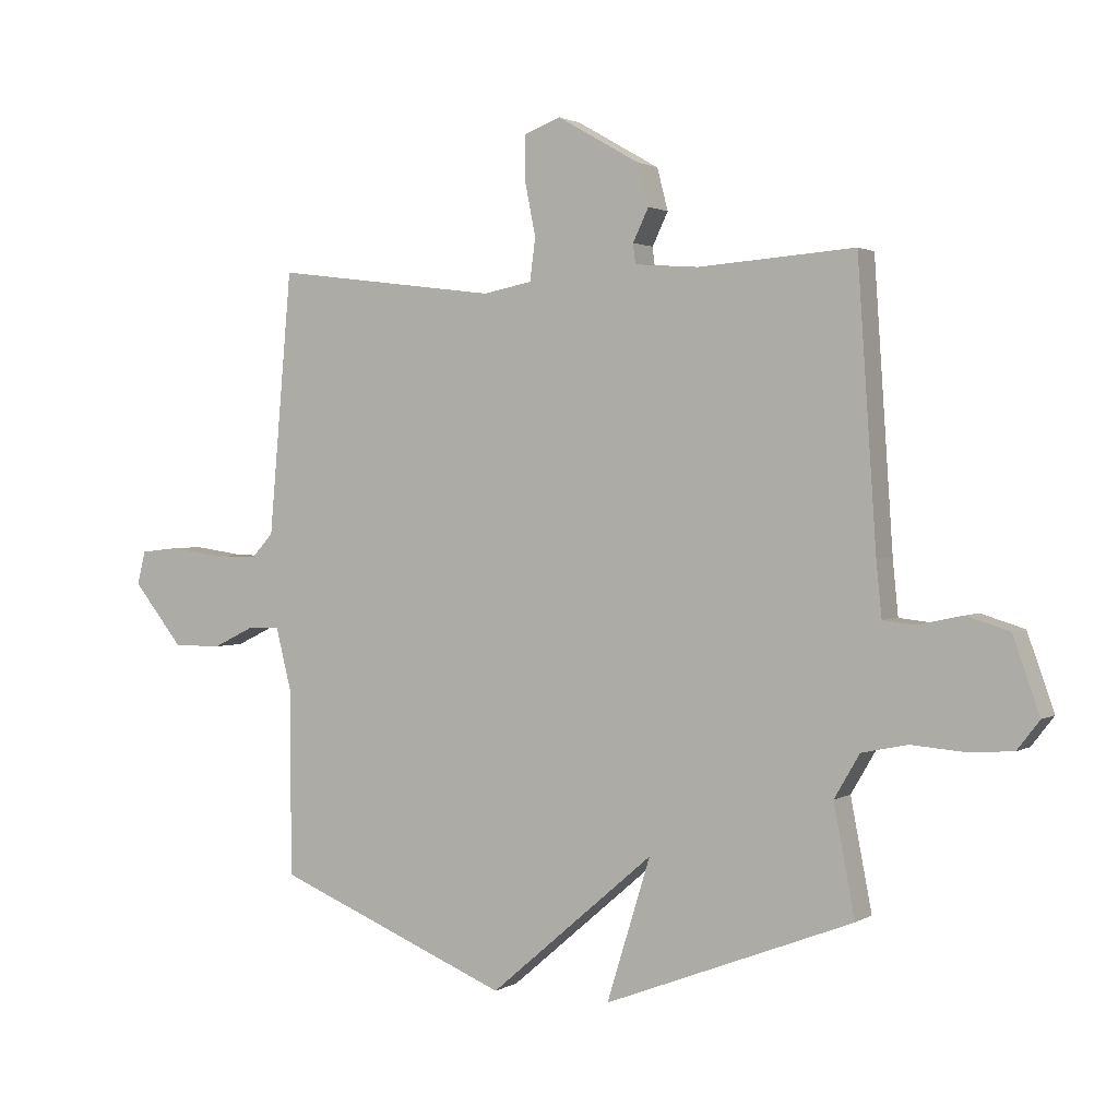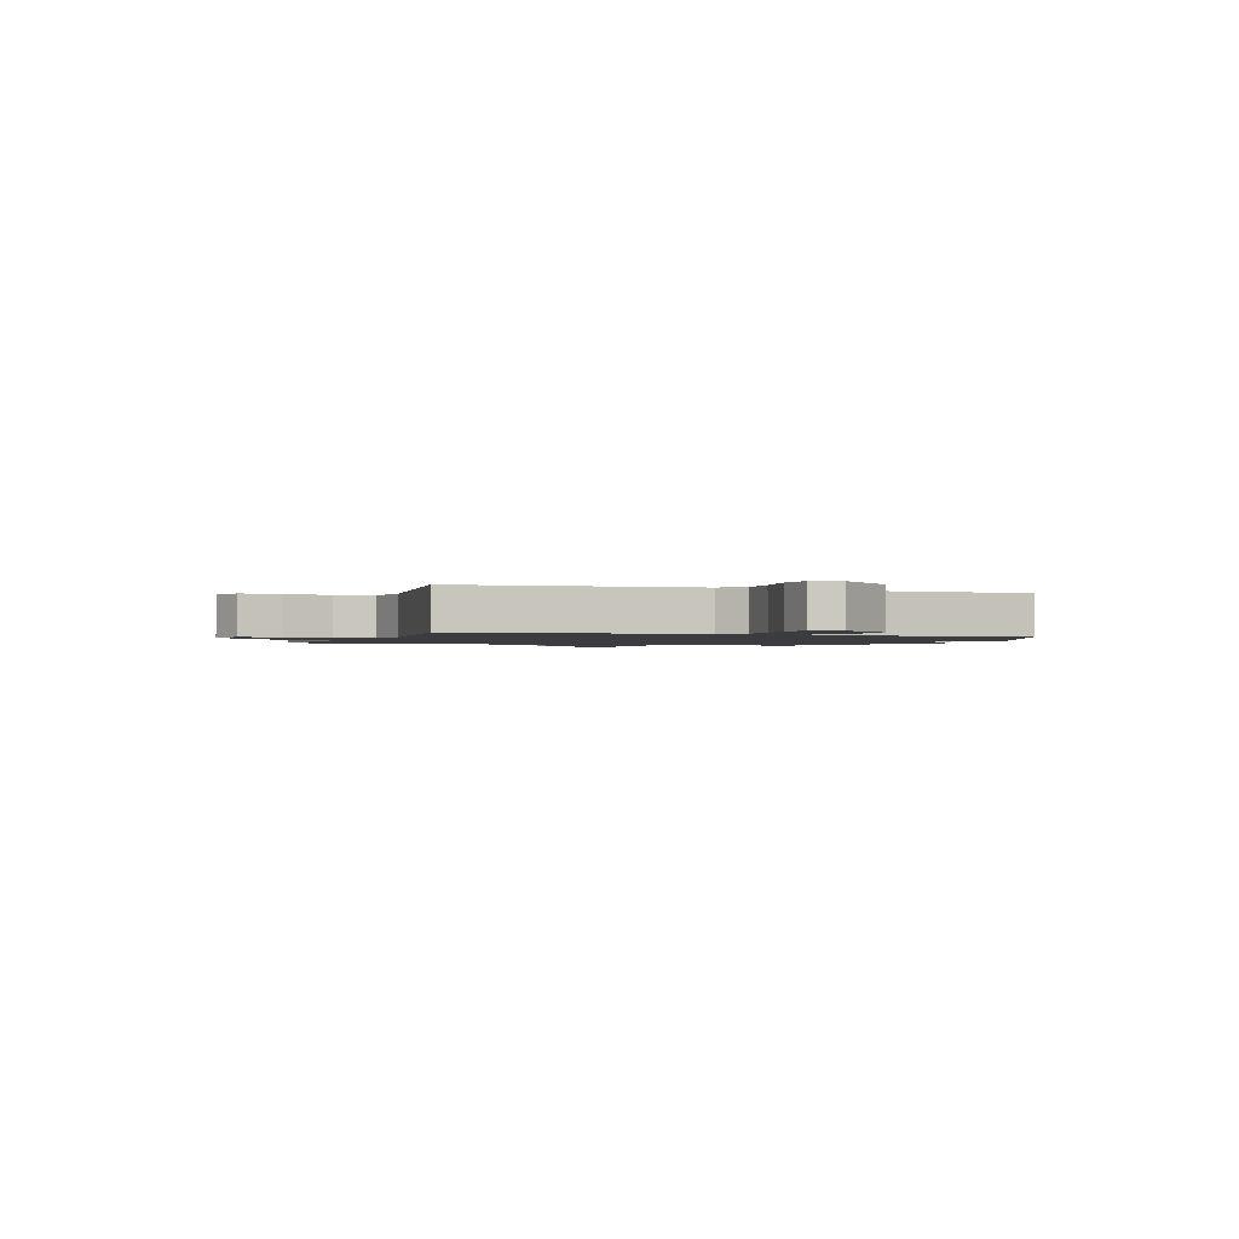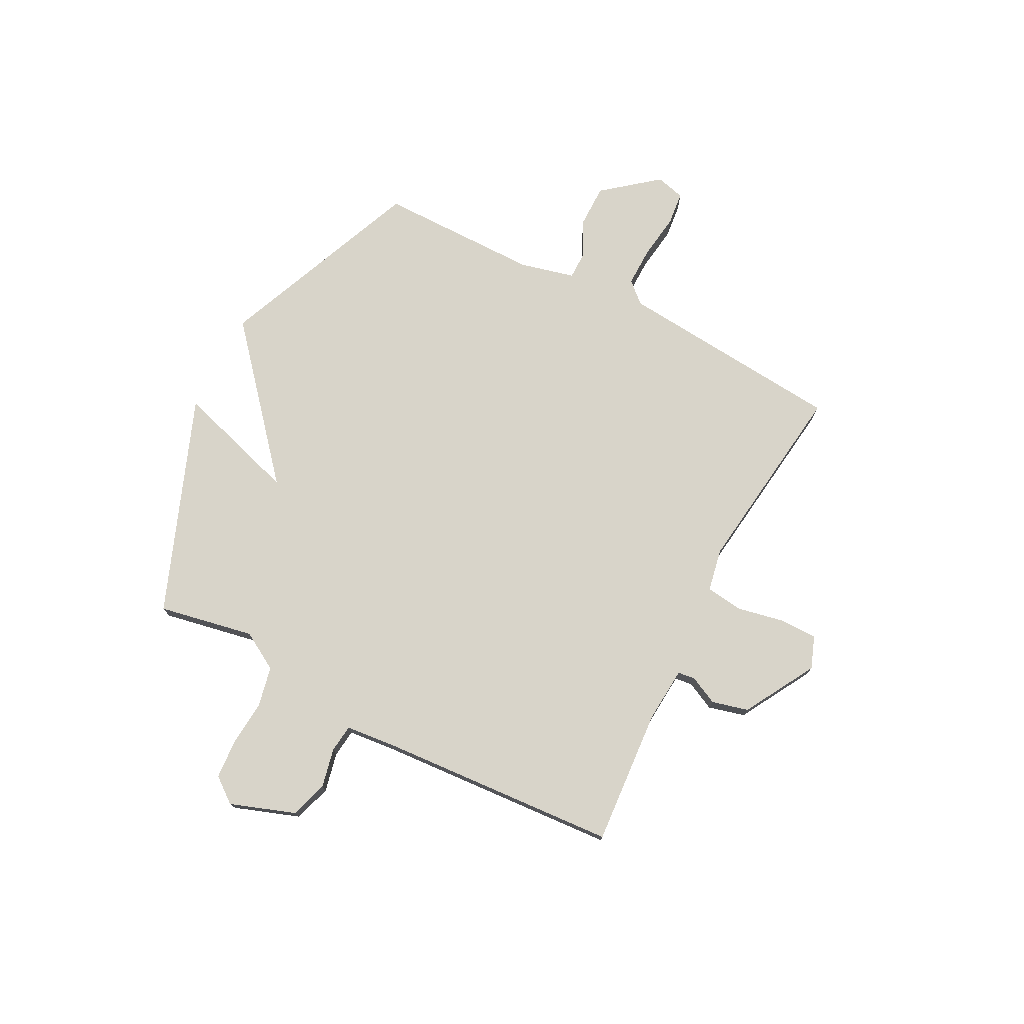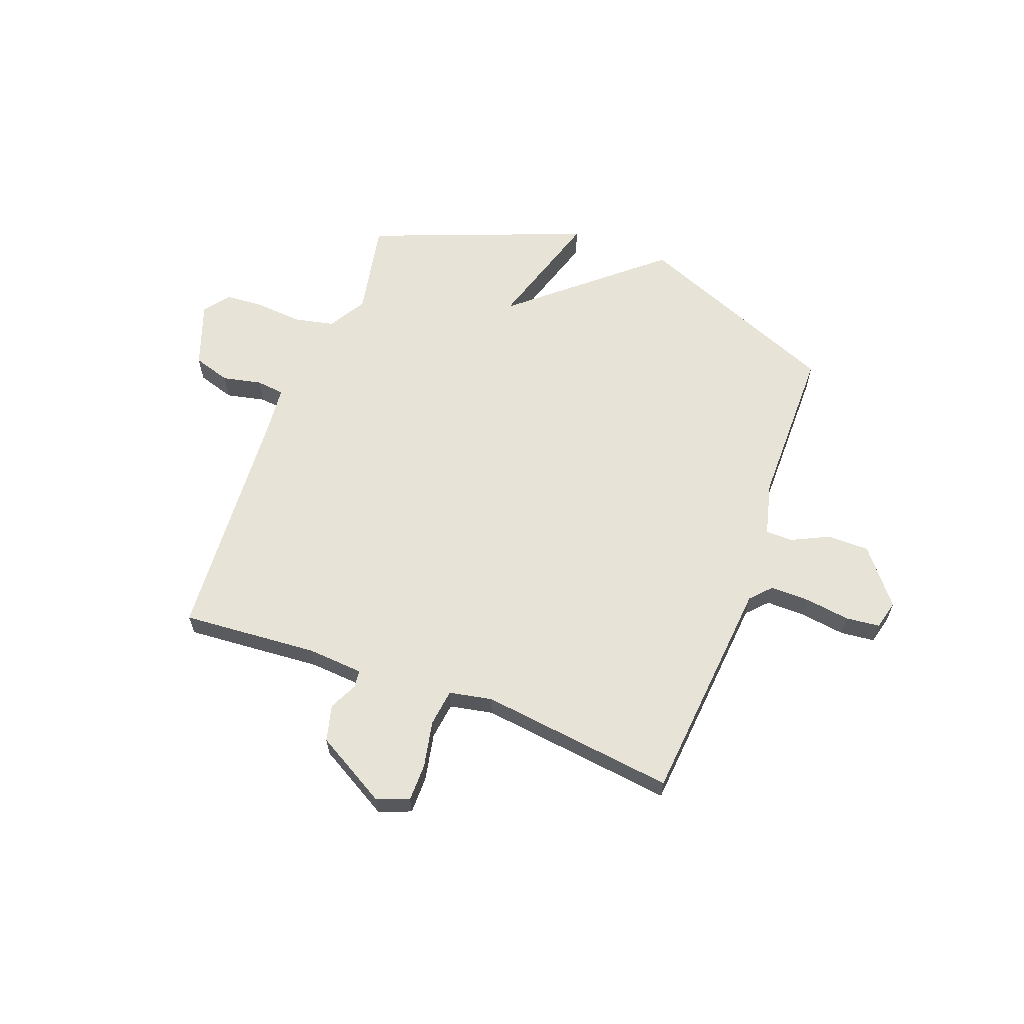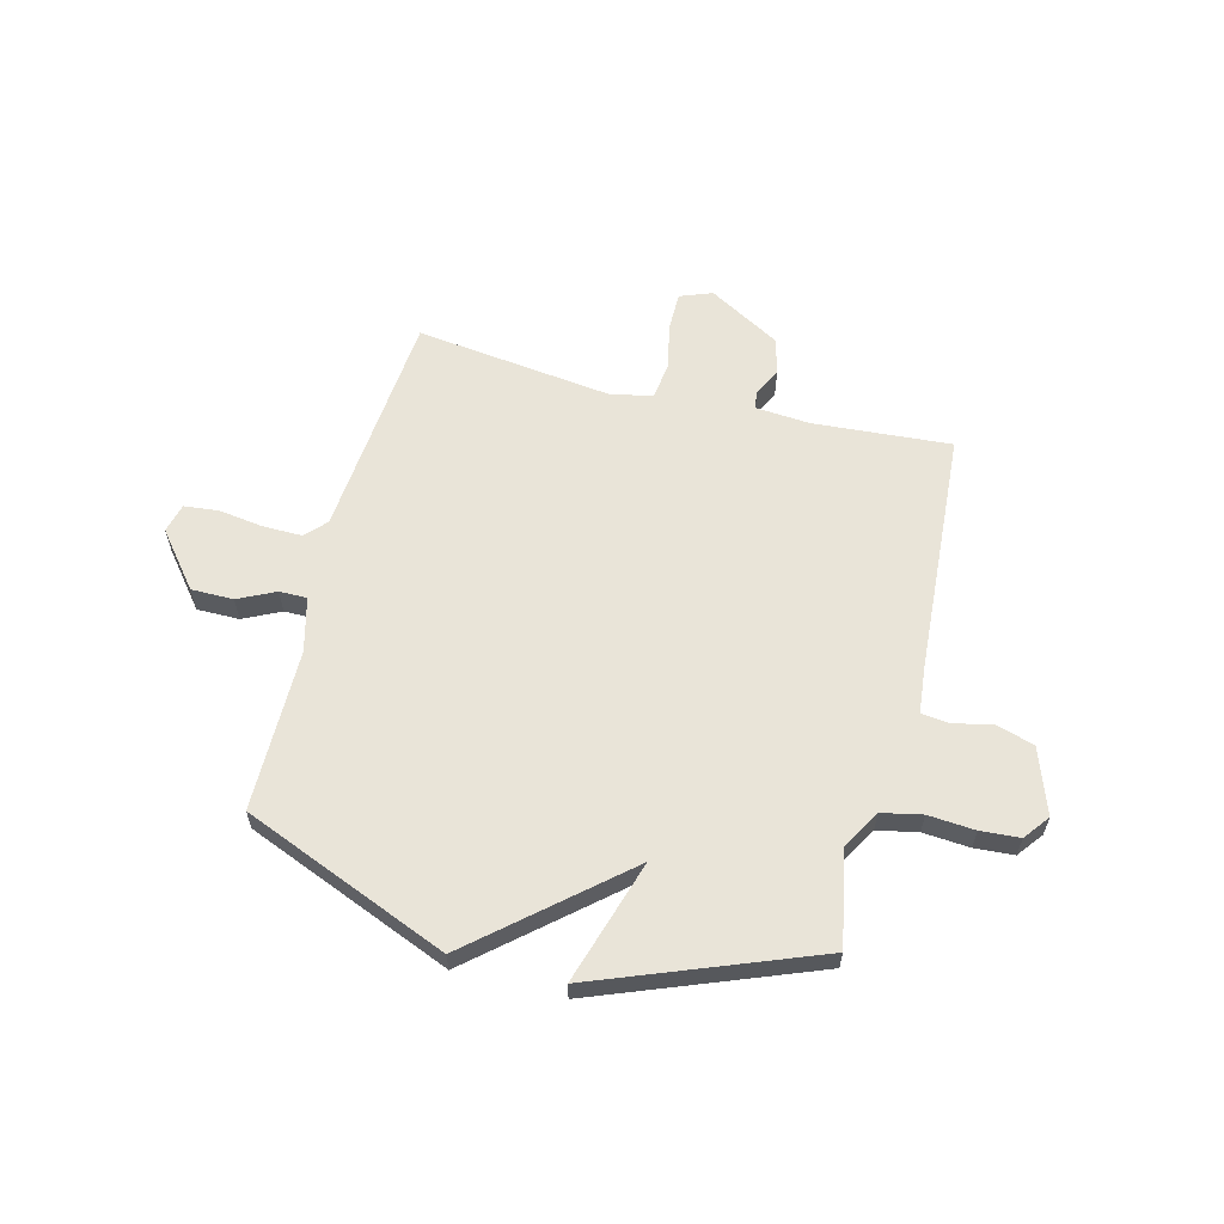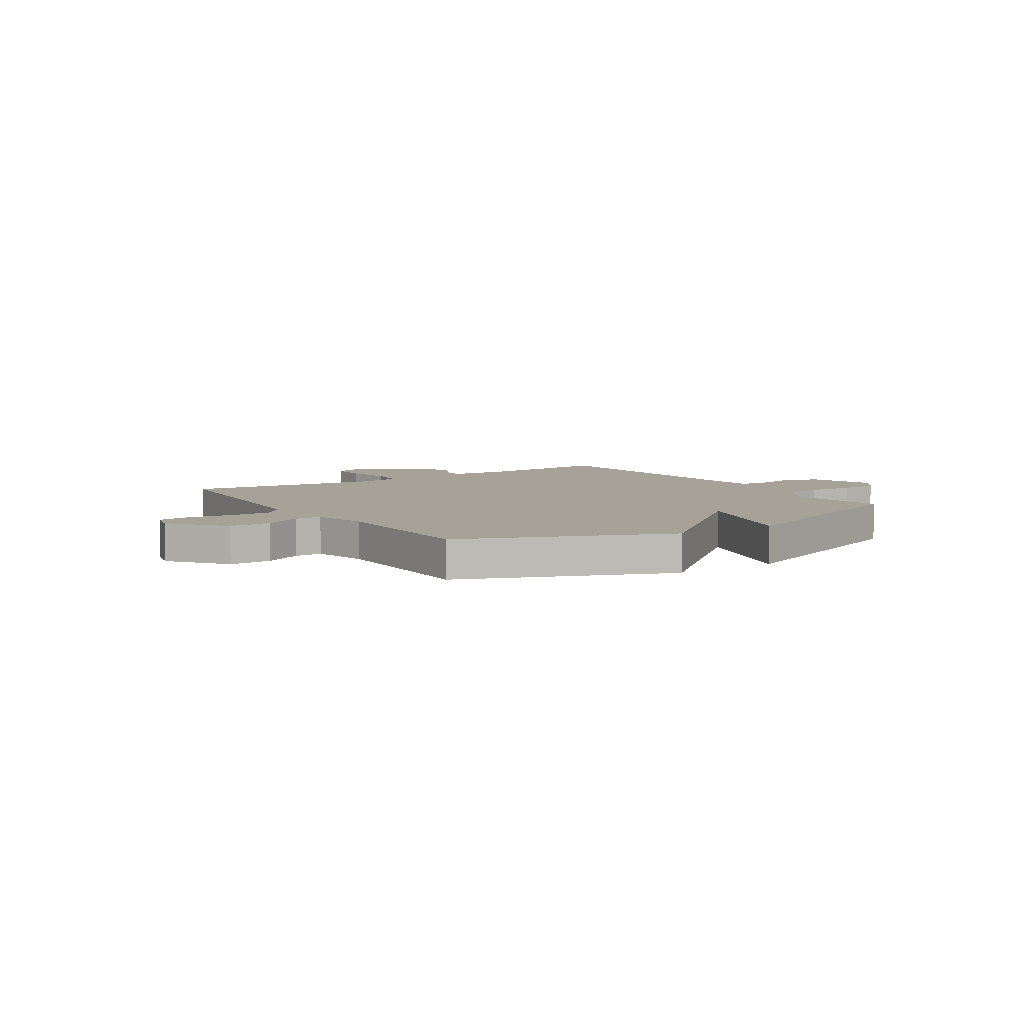
<metadata>
{"format":"obj","ext":"obj","renderer":"f3d","projection":"perspective","resolution":1024,"background":"white","views":[{"elev":1.8,"azim":-152.4,"up":"+Z"},{"elev":-1.5,"azim":70.2,"up":"+Y"},{"elev":75.4,"azim":-62.6,"up":"+Y"},{"elev":61.9,"azim":20.5,"up":"+Y"},{"elev":60.4,"azim":-165.7,"up":"+Y"},{"elev":6.6,"azim":146.7,"up":"+Y"}]}
</metadata>
<code>
v -0.5 0.07 0.5
v -0.241 0.07 0.481
v -0.136 0.07 0.489
v -0.132 0.07 0.522
v -0.158 0.07 0.576
v -0.14 0.07 0.645
v -0.004 0.07 0.723
v 0.057 0.07 0.7
v 0.057 0.07 0.628
v 0.039 0.07 0.539
v 0.048 0.07 0.469
v 0.129 0.07 0.453
v 0.5 0.07 0.5
v 0.538 0.07 0.067
v 0.574 0.07 0.028
v 0.649 0.07 0.029
v 0.734 0.07 0.041
v 0.798 0.07 0.034
v 0.812 0.07 -0.021
v 0.729 0.07 -0.124
v 0.649 0.07 -0.124
v 0.579 0.07 -0.09
v 0.527 0.07 -0.09
v 0.501 0.07 -0.193
v 0.5 0.07 -0.5
v 0.111 0.07 -0.659
v -0.161 0.07 -0.425
v -0.089 0.07 -0.659
v -0.5 0.07 -0.5
v -0.465 0.07 -0.319
v -0.507 0.07 -0.247
v -0.583 0.07 -0.231
v -0.671 0.07 -0.238
v -0.745 0.07 -0.233
v -0.782 0.07 -0.185
v -0.738 0.07 -0.061
v -0.667 0.07 -0.039
v -0.593 0.07 -0.055
v -0.54 0.07 -0.049
v -0.531 0.07 0.041
v -0.5 0 0.5
v -0.241 0 0.481
v -0.136 0 0.489
v -0.132 0 0.522
v -0.158 0 0.576
v -0.14 0 0.645
v -0.004 0 0.723
v 0.057 0 0.7
v 0.057 0 0.628
v 0.039 0 0.539
v 0.048 0 0.469
v 0.129 0 0.453
v 0.5 0 0.5
v 0.538 0 0.067
v 0.574 0 0.028
v 0.649 0 0.029
v 0.734 0 0.041
v 0.798 0 0.034
v 0.812 0 -0.021
v 0.729 0 -0.124
v 0.649 0 -0.124
v 0.579 0 -0.09
v 0.527 0 -0.09
v 0.501 0 -0.193
v 0.5 0 -0.5
v 0.111 0 -0.659
v -0.161 0 -0.425
v -0.089 0 -0.659
v -0.5 0 -0.5
v -0.465 0 -0.319
v -0.507 0 -0.247
v -0.583 0 -0.231
v -0.671 0 -0.238
v -0.745 0 -0.233
v -0.782 0 -0.185
v -0.738 0 -0.061
v -0.667 0 -0.039
v -0.593 0 -0.055
v -0.54 0 -0.049
v -0.531 0 0.041
f 36 37 38
f 35 36 38
f 34 35 38
f 33 34 38
f 32 33 38
f 31 32 38 39
f 30 31 39 40
f 27 28 29 30
f 24 25 26 27
f 40 1 2
f 30 40 2
f 27 30 2
f 24 27 2
f 23 24 2
f 20 21 22
f 19 20 22
f 18 19 22
f 17 18 22
f 16 17 22
f 15 16 22 23
f 12 13 14
f 23 2 3
f 15 23 3
f 14 15 3
f 12 14 3
f 11 12 3
f 8 9 10
f 7 8 10
f 6 7 10
f 5 6 10
f 4 5 10
f 3 4 10 11
f 78 77 76
f 78 76 75
f 78 75 74
f 78 74 73
f 78 73 72
f 79 78 72 71
f 80 79 71 70
f 70 69 68 67
f 67 66 65 64
f 42 41 80
f 42 80 70
f 42 70 67
f 42 67 64
f 42 64 63
f 62 61 60
f 62 60 59
f 62 59 58
f 62 58 57
f 62 57 56
f 63 62 56 55
f 54 53 52
f 43 42 63
f 43 63 55
f 43 55 54
f 43 54 52
f 43 52 51
f 50 49 48
f 50 48 47
f 50 47 46
f 50 46 45
f 50 45 44
f 51 50 44 43
f 1 41 42 2
f 2 42 43 3
f 3 43 44 4
f 4 44 45 5
f 5 45 46 6
f 6 46 47 7
f 7 47 48 8
f 8 48 49 9
f 9 49 50 10
f 10 50 51 11
f 11 51 52 12
f 12 52 53 13
f 13 53 54 14
f 14 54 55 15
f 15 55 56 16
f 16 56 57 17
f 17 57 58 18
f 18 58 59 19
f 19 59 60 20
f 20 60 61 21
f 21 61 62 22
f 22 62 63 23
f 23 63 64 24
f 24 64 65 25
f 25 65 66 26
f 26 66 67 27
f 27 67 68 28
f 28 68 69 29
f 29 69 70 30
f 30 70 71 31
f 31 71 72 32
f 32 72 73 33
f 33 73 74 34
f 34 74 75 35
f 35 75 76 36
f 36 76 77 37
f 37 77 78 38
f 38 78 79 39
f 39 79 80 40
f 40 80 41 1

</code>
